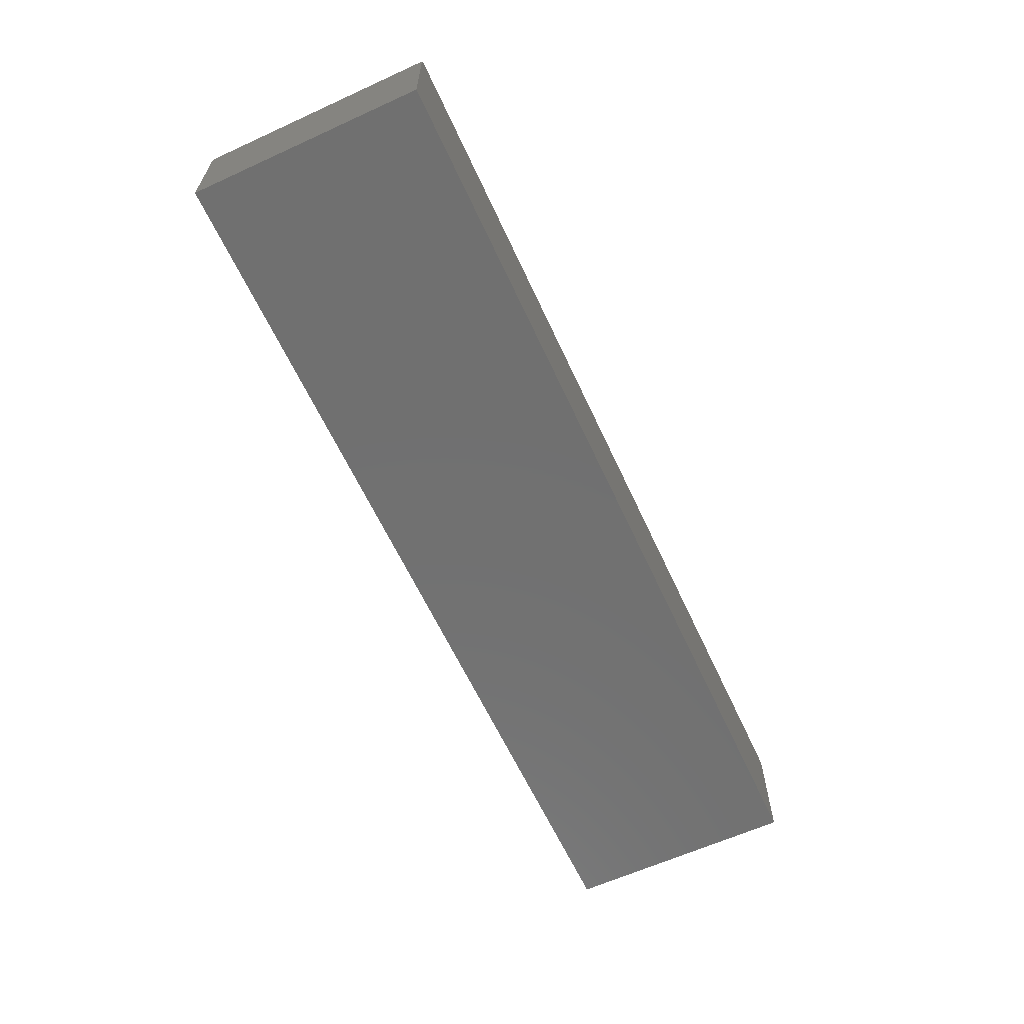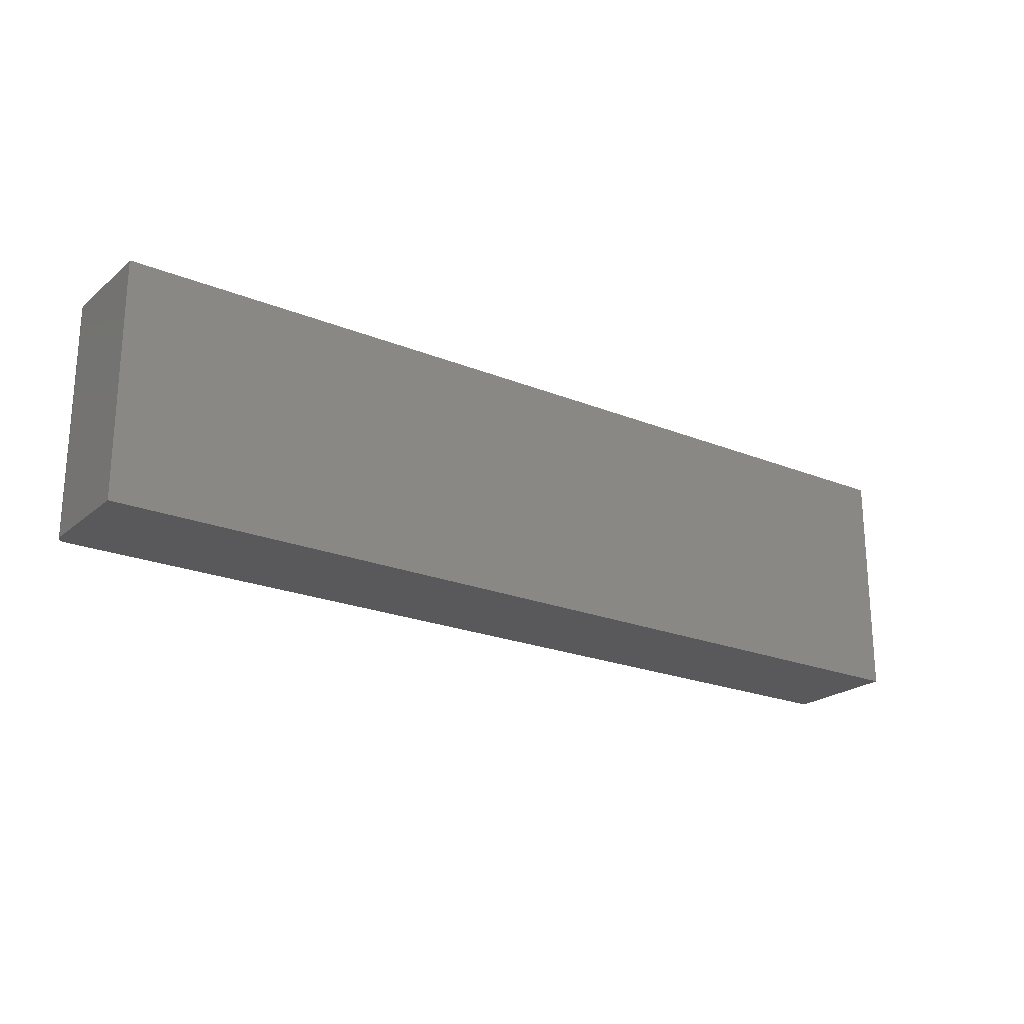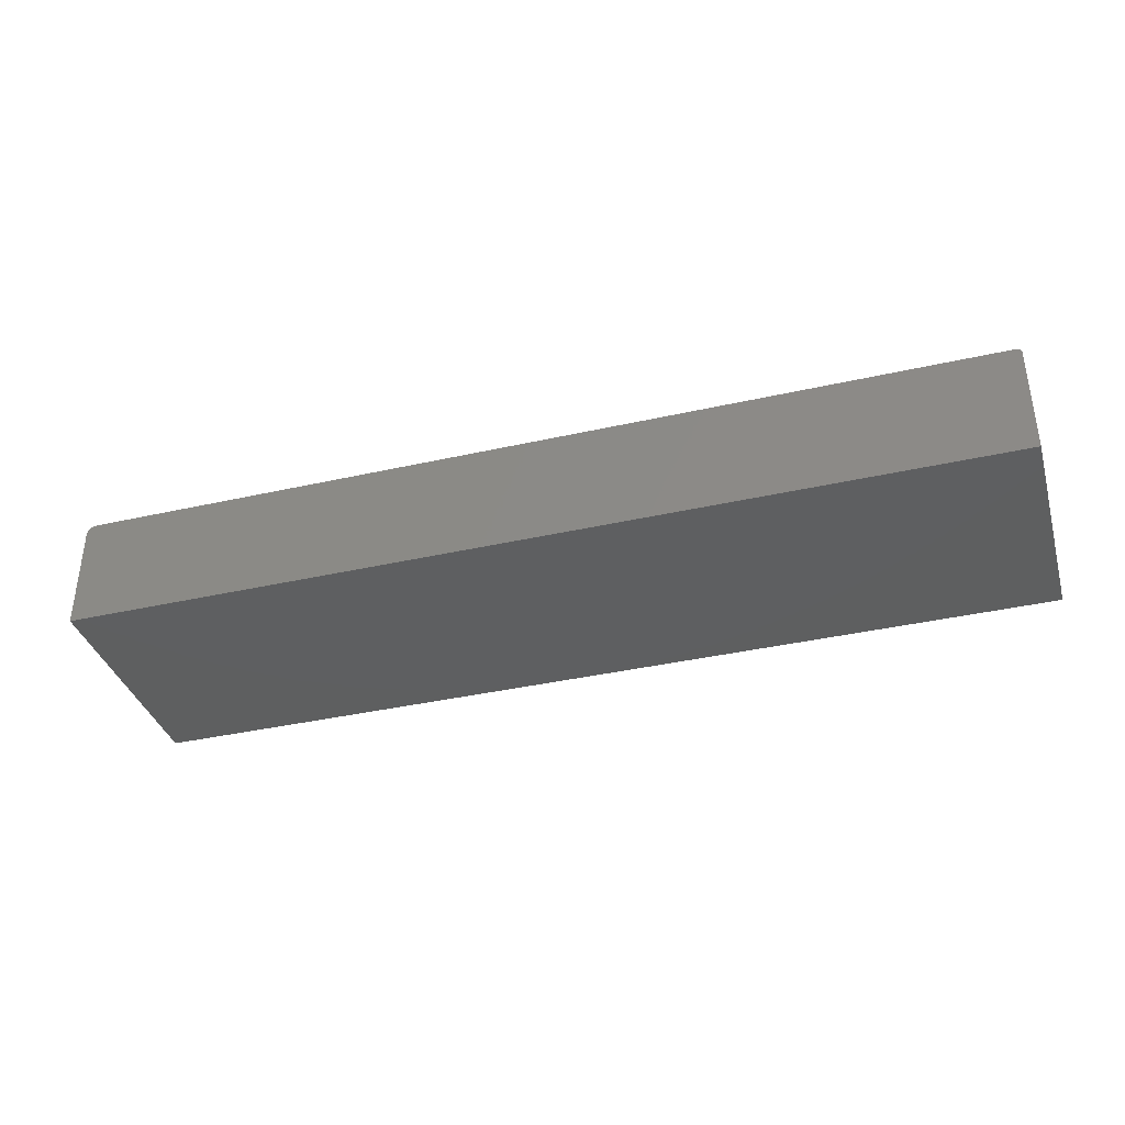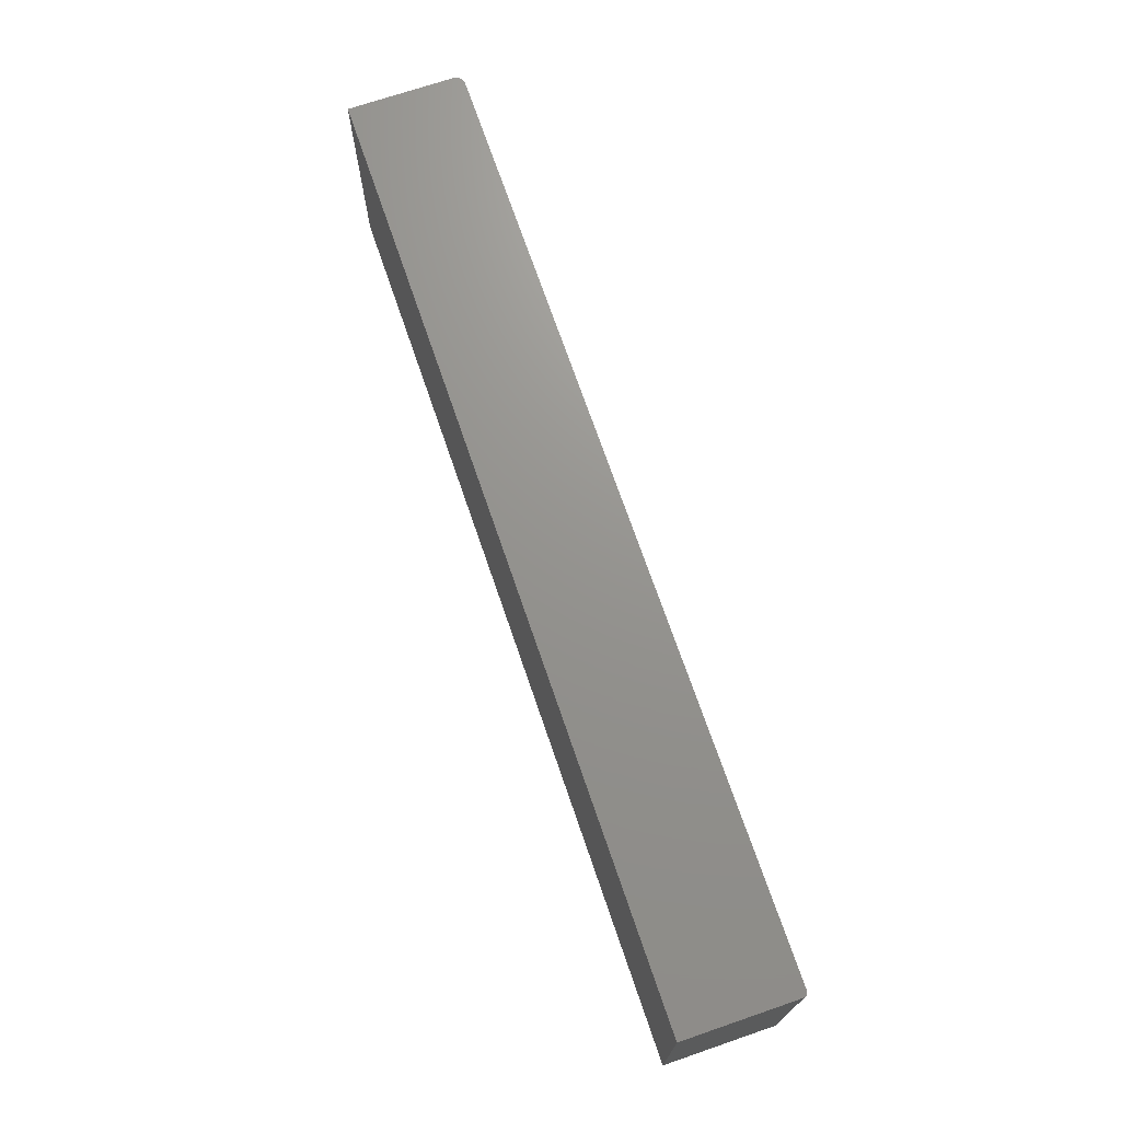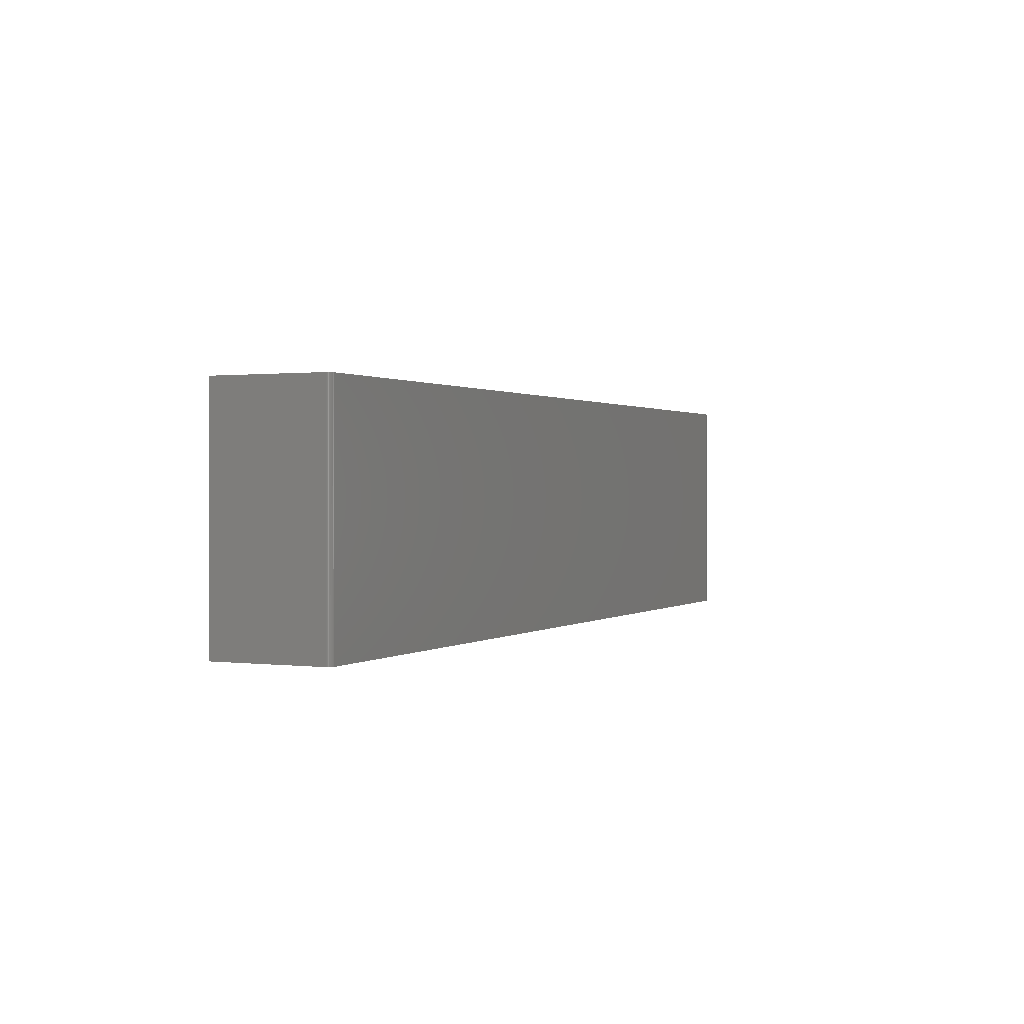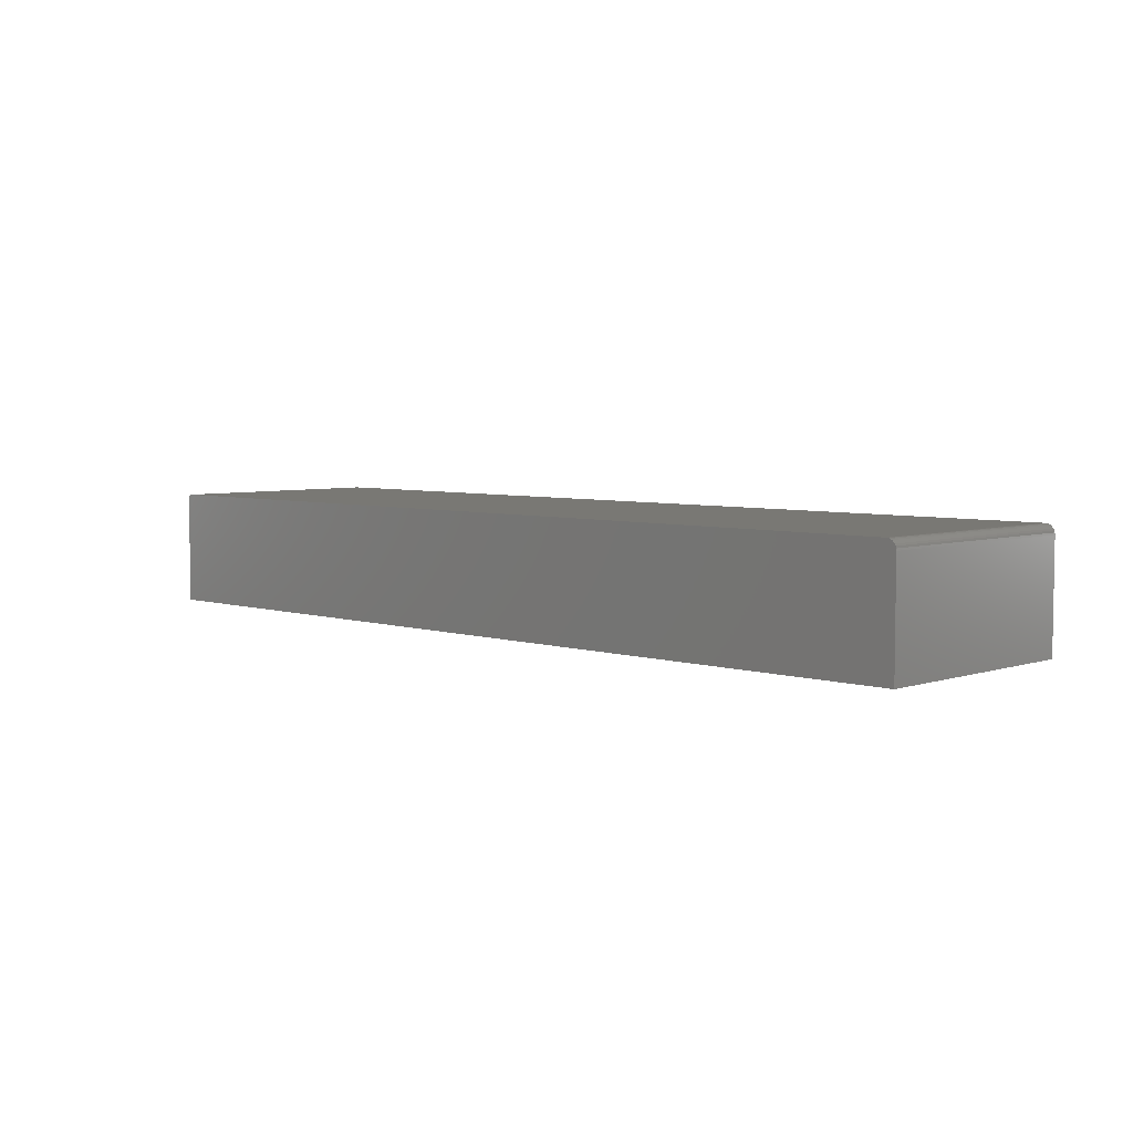
<metadata>
{"format":"stl","ext":"stl","renderer":"f3d","projection":"perspective","resolution":1024,"background":"white","views":[{"elev":-62.4,"azim":114.8,"up":"+Y"},{"elev":-22.1,"azim":-35.3,"up":"+Z"},{"elev":-37.1,"azim":16.3,"up":"+Y"},{"elev":71.1,"azim":71.1,"up":"+Z"},{"elev":0.8,"azim":115.0,"up":"+Z"},{"elev":5.1,"azim":-135.8,"up":"+Y"}]}
</metadata>
<code>
# stl→obj: 40 verts, 76 faces
v -0.7344 1.735e-18 -0.1875
v -0.7344 2.277e-17 0.1914
v 0.7422 1.657e-16 -0.1875
v 0.7422 1.867e-16 0.1914
v 0.7465 -0.001317 0.1914
v 0.7437 -0.0001501 0.1914
v 0.7452 -0.0005947 0.1914
v 0.7487 -0.003472 0.1914
v 0.75 -0.1875 0.1914
v 0.75 -0.007812 0.1914
v 0.7498 -0.006288 0.1914
v 0.7494 -0.004823 0.1914
v -0.7454 -0.004576 0.1914
v -0.7474 -0.006944 0.1914
v -0.7488 -0.009646 0.1914
v -0.7497 -0.01258 0.1914
v -0.75 -0.01562 0.1914
v -0.75 -0.1875 0.1914
v 0.7477 -0.002288 0.1914
v -0.7374 -0.0003002 0.1914
v -0.7404 -0.001189 0.1914
v -0.7431 -0.002633 0.1914
v -0.75 -0.01562 -0.1875
v -0.7497 -0.01258 -0.1875
v -0.7488 -0.009646 -0.1875
v -0.7404 -0.001189 -0.1875
v -0.7374 -0.0003002 -0.1875
v 0.7437 -0.0001501 -0.1875
v 0.7452 -0.0005947 -0.1875
v 0.7465 -0.001317 -0.1875
v 0.7477 -0.002288 -0.1875
v 0.7487 -0.003472 -0.1875
v 0.7494 -0.004823 -0.1875
v 0.7498 -0.006288 -0.1875
v 0.75 -0.007812 -0.1875
v 0.75 -0.1875 -0.1875
v -0.75 -0.1875 -0.1875
v -0.7474 -0.006944 -0.1875
v -0.7454 -0.004576 -0.1875
v -0.7431 -0.002633 -0.1875
f 1 2 3
f 3 2 4
f 4 5 6
f 5 7 6
f 8 9 10
f 8 10 11
f 8 11 12
f 13 14 15
f 13 15 16
f 13 16 17
f 18 9 8
f 18 8 19
f 18 19 5
f 18 5 4
f 18 4 2
f 18 2 20
f 18 20 21
f 18 21 22
f 18 22 13
f 18 13 17
f 23 24 25
f 1 26 27
f 28 29 30
f 28 30 31
f 28 31 32
f 28 32 33
f 28 33 34
f 28 34 35
f 36 37 26
f 36 26 1
f 36 1 3
f 36 3 28
f 36 28 35
f 37 23 25
f 37 25 38
f 37 38 39
f 37 39 40
f 37 40 26
f 18 17 37
f 37 17 23
f 2 1 20
f 20 1 27
f 20 27 21
f 21 27 26
f 21 26 22
f 22 26 40
f 22 40 13
f 13 40 39
f 13 39 14
f 14 39 38
f 14 38 15
f 15 38 25
f 15 25 16
f 16 25 24
f 16 24 17
f 17 24 23
f 36 35 9
f 9 35 10
f 3 4 28
f 28 4 6
f 28 6 29
f 29 6 7
f 29 7 30
f 30 7 5
f 30 5 31
f 31 5 19
f 31 19 32
f 32 19 8
f 32 8 33
f 33 8 12
f 33 12 34
f 34 12 11
f 34 11 35
f 35 11 10
f 37 36 18
f 18 36 9

</code>
